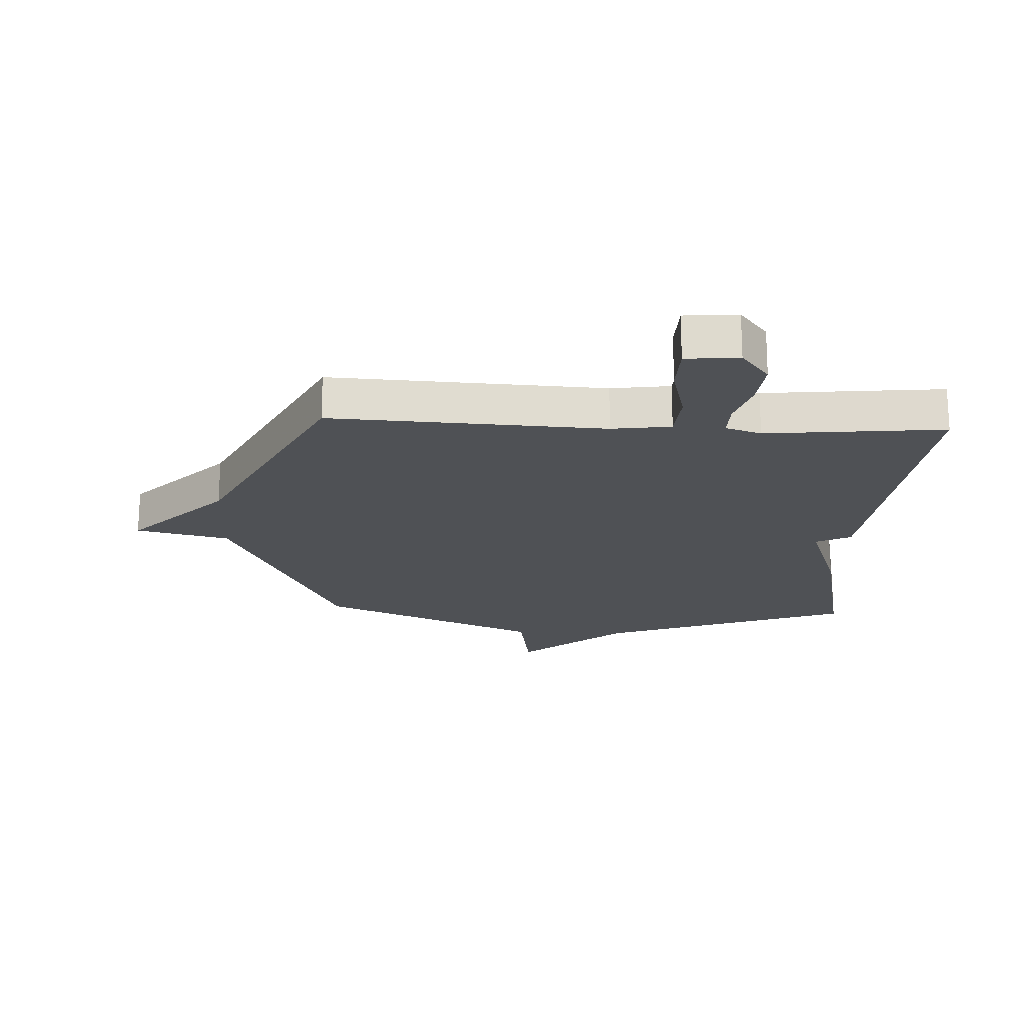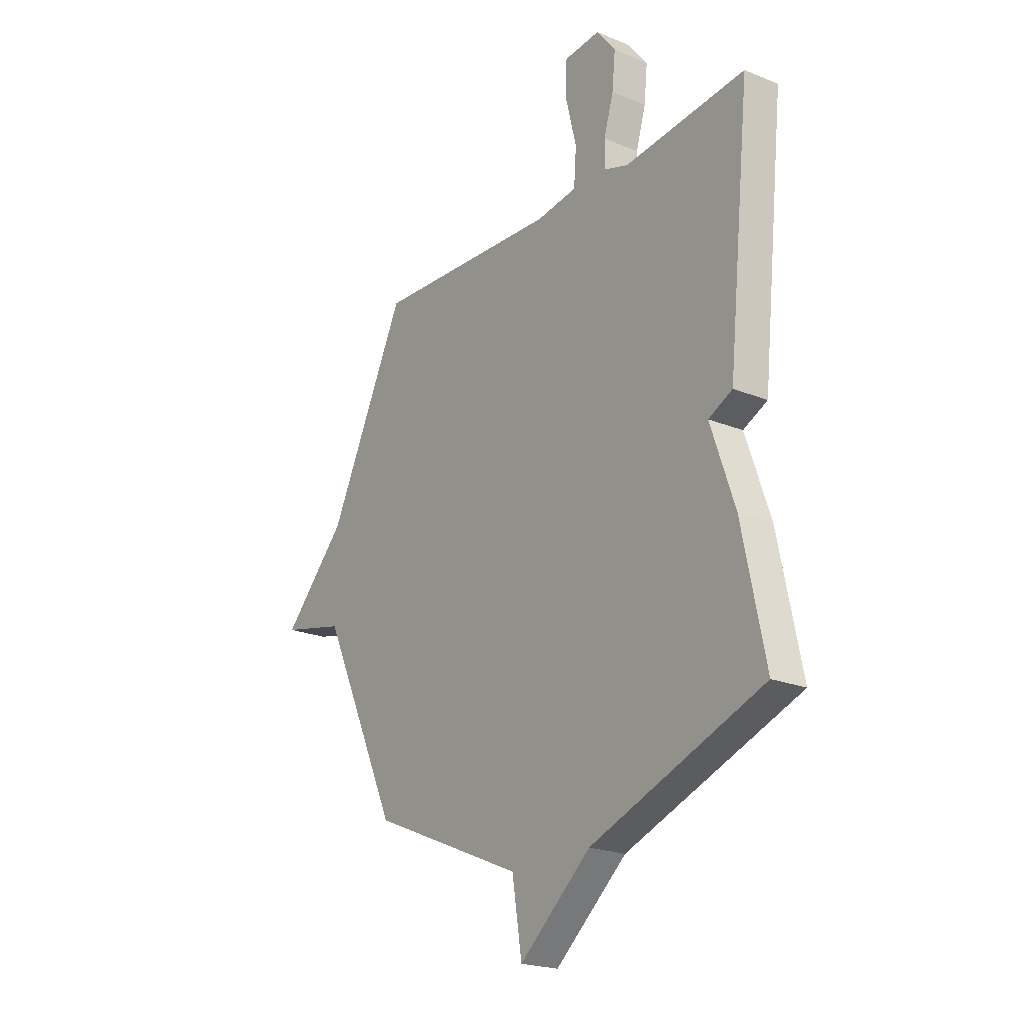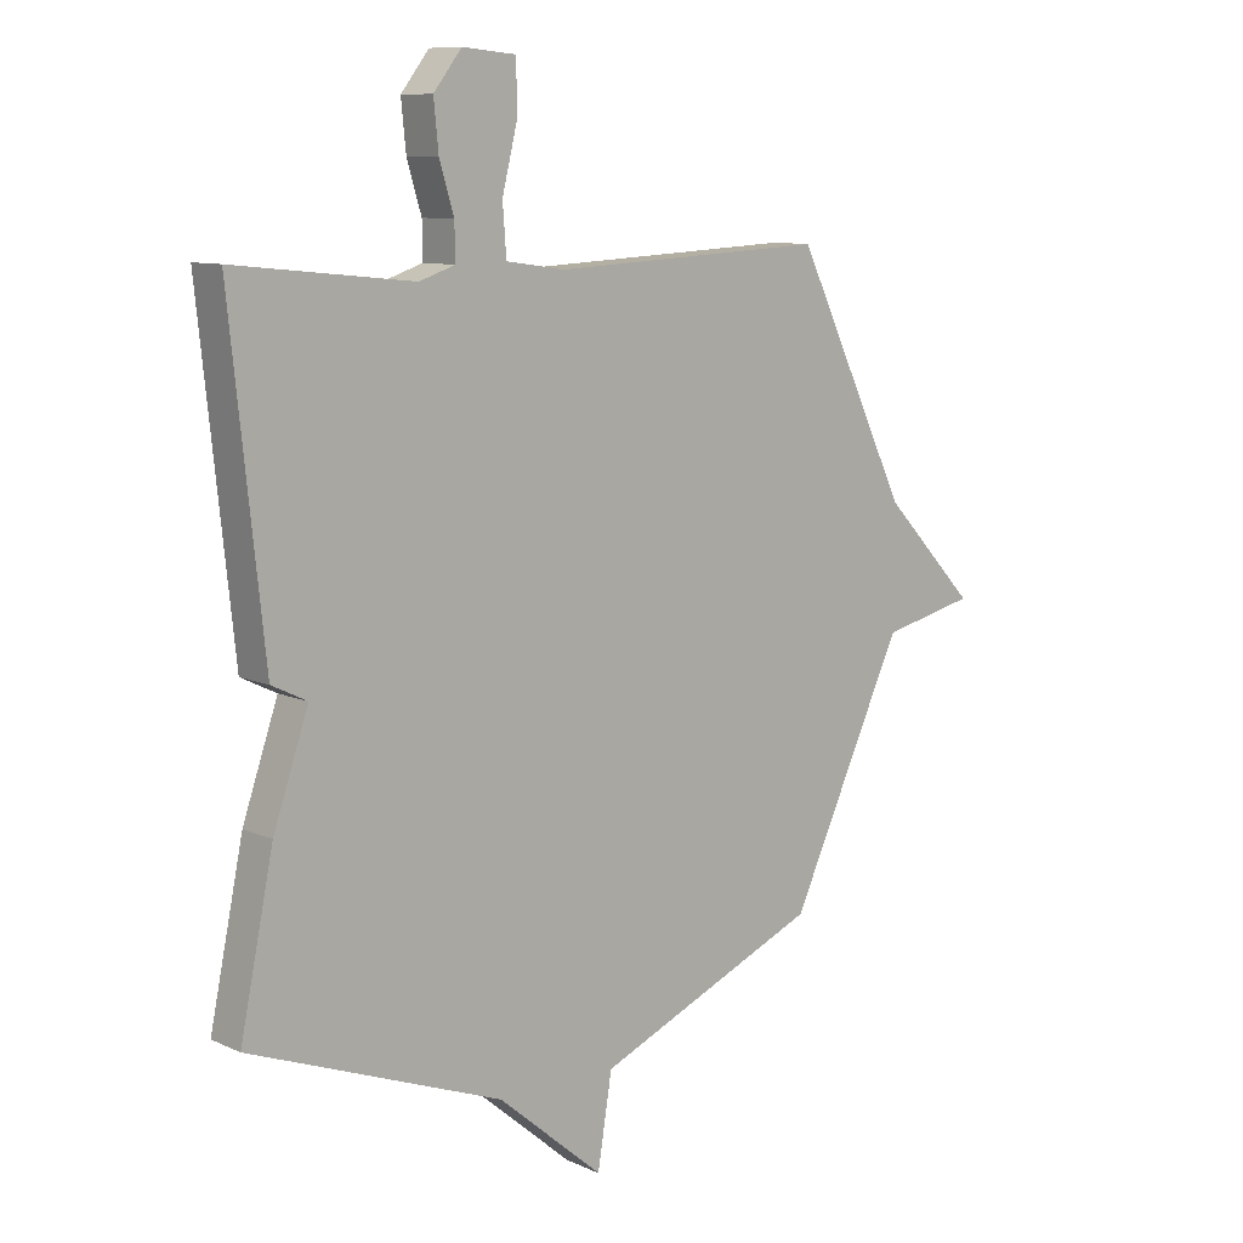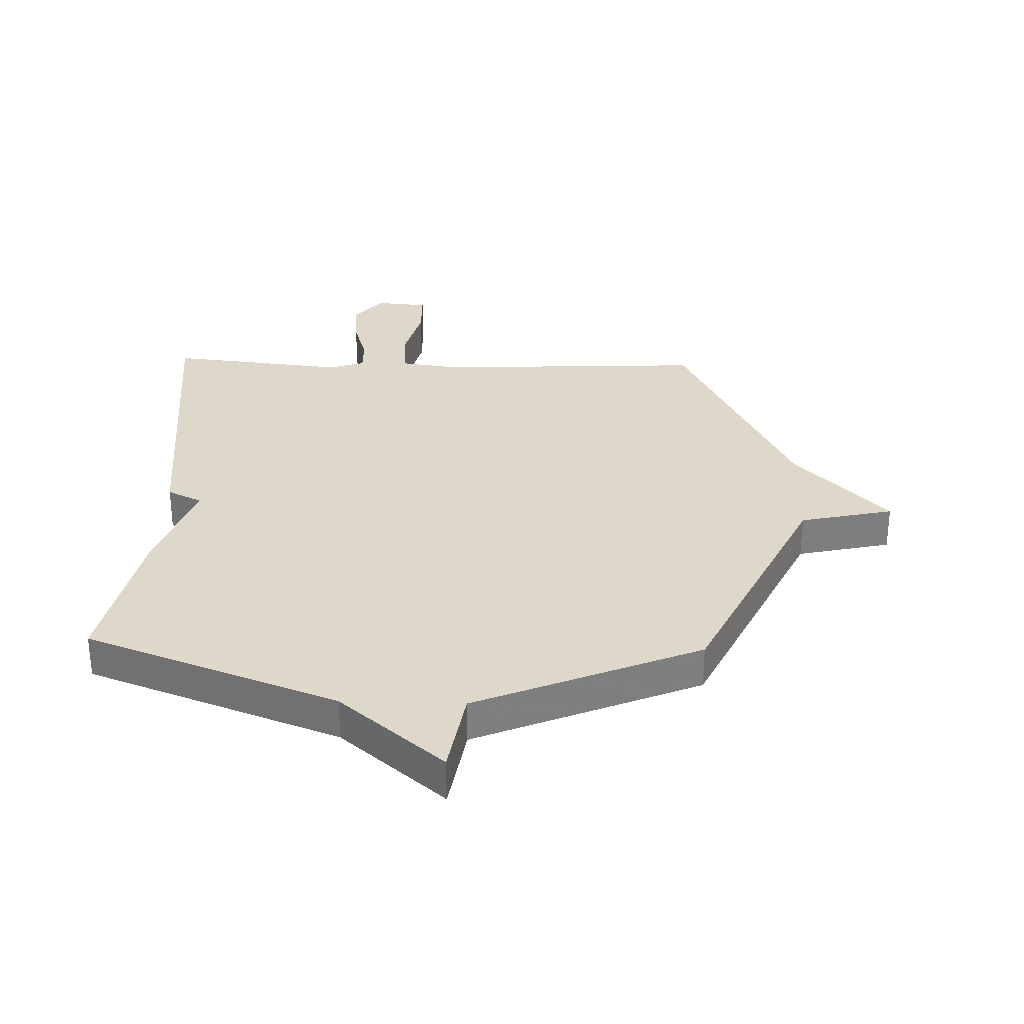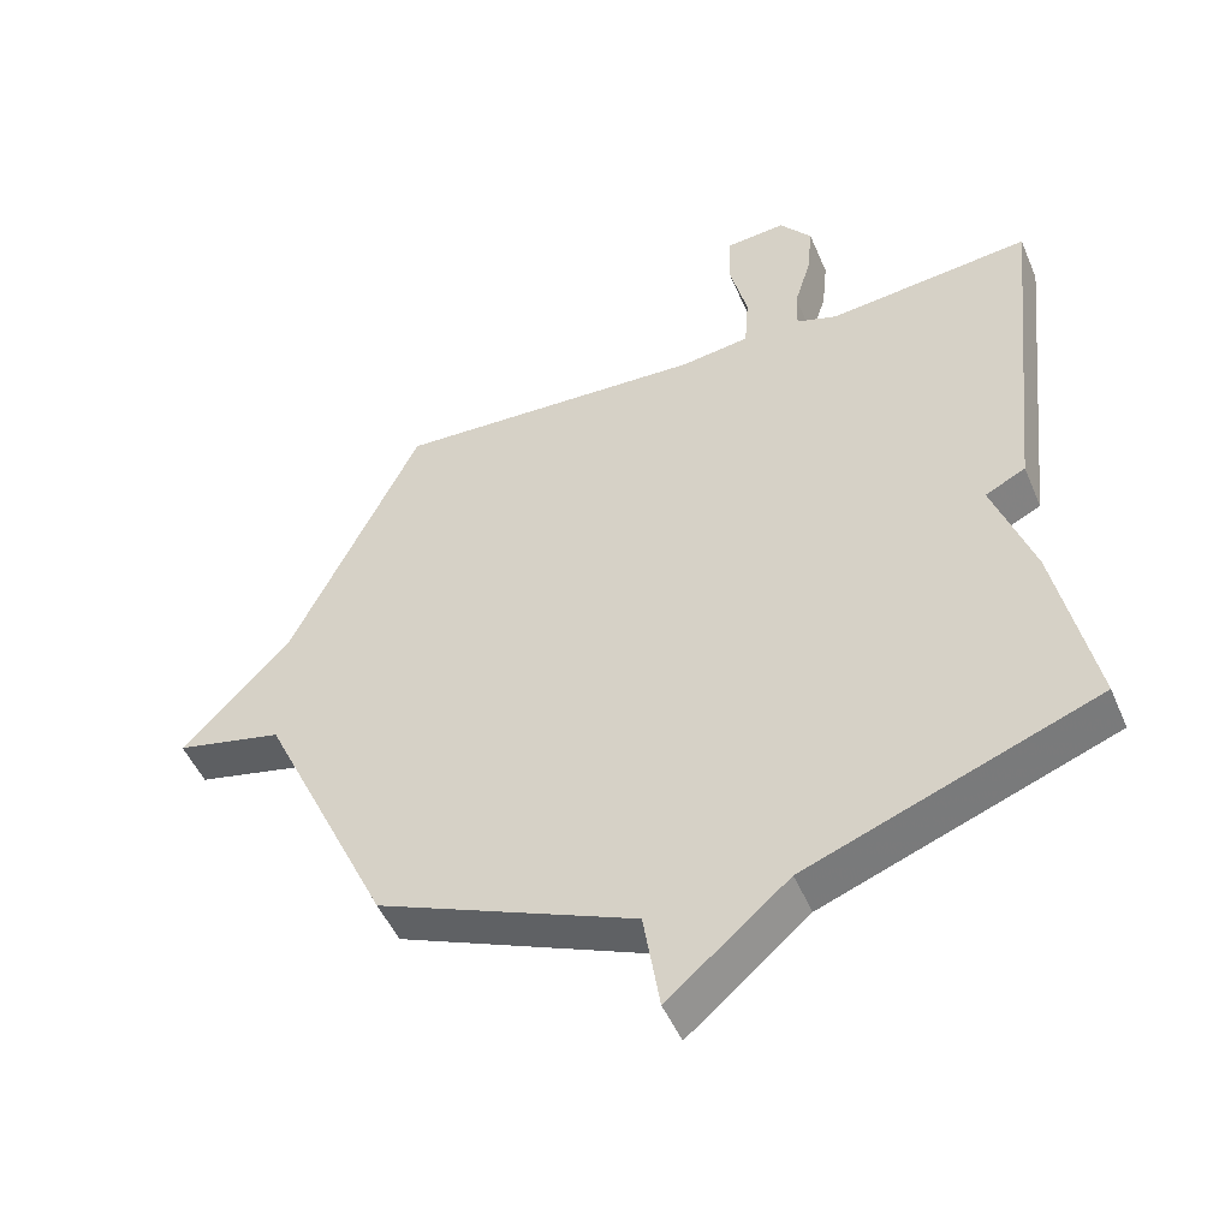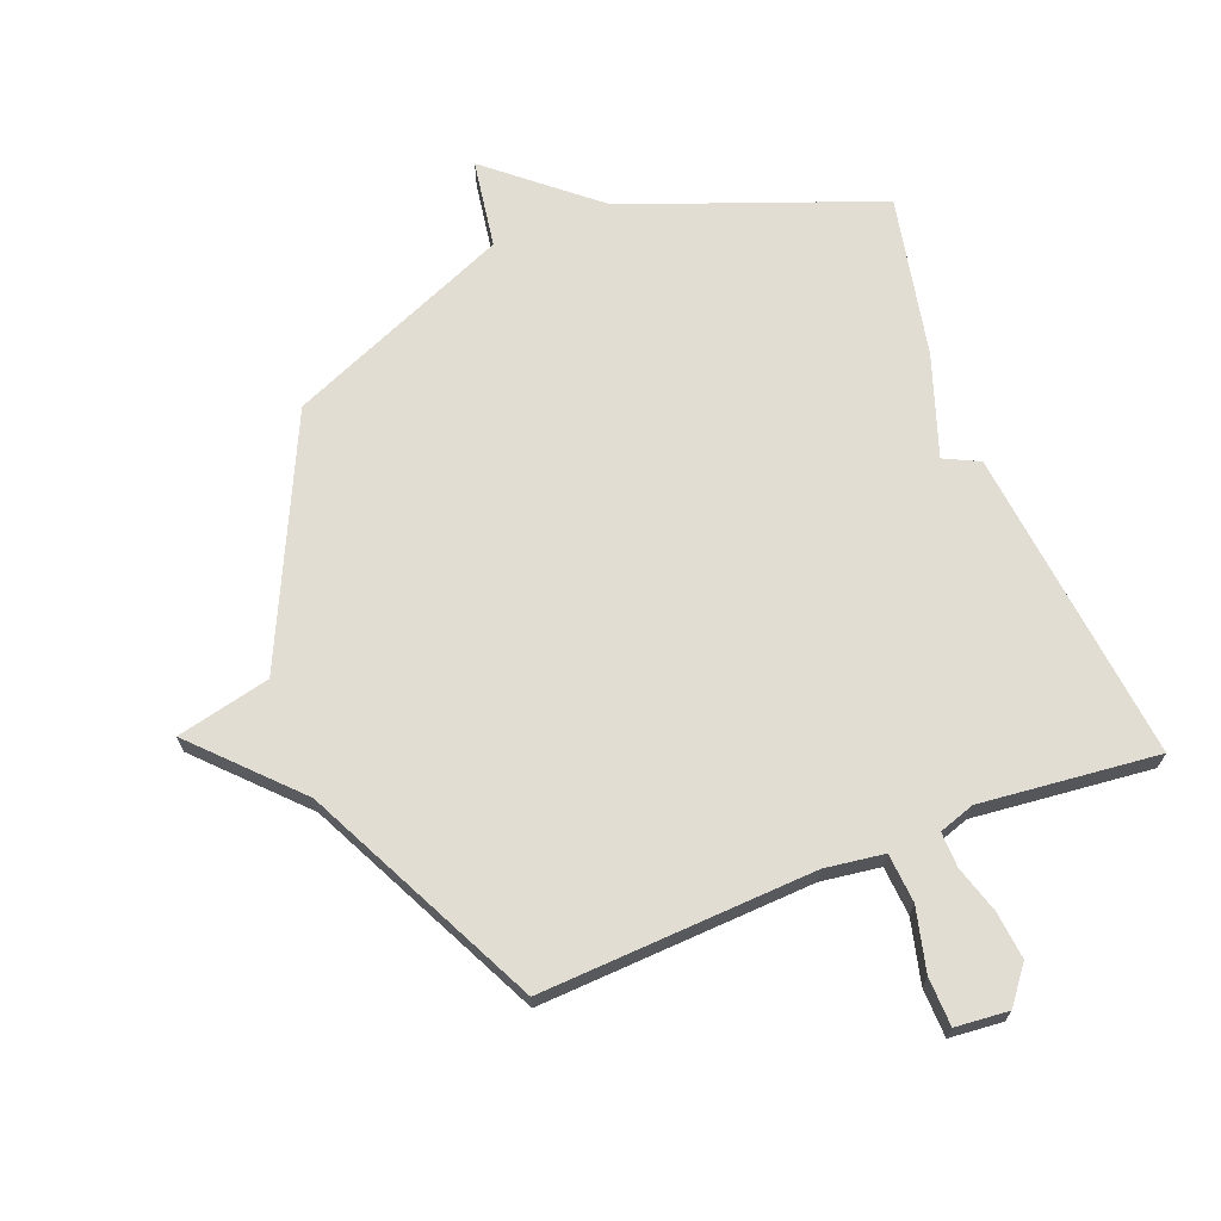
<metadata>
{"format":"obj","ext":"obj","renderer":"f3d","projection":"perspective","resolution":1024,"background":"white","views":[{"elev":-19.7,"azim":-2.8,"up":"+Y"},{"elev":-21.6,"azim":54.3,"up":"+Z"},{"elev":9.7,"azim":139.1,"up":"+Z"},{"elev":31.0,"azim":-178.2,"up":"+Y"},{"elev":-49.4,"azim":22.6,"up":"+Z"},{"elev":68.3,"azim":-21.4,"up":"+Y"}]}
</metadata>
<code>
v 0.5 0.07 0.5
v 0.444 0.07 -0.029
v 0.385 0.07 -0.058
v 0.444 0.07 -0.229
v 0.5 0.07 -0.5
v 0.076 0.07 -0.66
v -0.1 0.07 -0.81
v -0.124 0.07 -0.66
v -0.5 0.07 -0.5
v -0.691 0.07 -0.092
v -0.848 0.07 -0.056
v -0.691 0.07 0.108
v -0.5 0.07 0.5
v -0.042 0.07 0.477
v 0.057 0.07 0.491
v 0.063 0.07 0.573
v 0.037 0.07 0.678
v 0.039 0.07 0.759
v 0.128 0.07 0.767
v 0.175 0.07 0.707
v 0.167 0.07 0.627
v 0.143 0.07 0.548
v 0.142 0.07 0.489
v 0.202 0.07 0.469
v 0.5 0 0.5
v 0.444 0 -0.029
v 0.385 0 -0.058
v 0.444 0 -0.229
v 0.5 0 -0.5
v 0.076 0 -0.66
v -0.1 0 -0.81
v -0.124 0 -0.66
v -0.5 0 -0.5
v -0.691 0 -0.092
v -0.848 0 -0.056
v -0.691 0 0.108
v -0.5 0 0.5
v -0.042 0 0.477
v 0.057 0 0.491
v 0.063 0 0.573
v 0.037 0 0.678
v 0.039 0 0.759
v 0.128 0 0.767
v 0.175 0 0.707
v 0.167 0 0.627
v 0.143 0 0.548
v 0.142 0 0.489
v 0.202 0 0.469
f 20 21 22
f 19 20 22
f 18 19 22
f 17 18 22
f 16 17 22
f 15 16 22 23
f 14 15 23 24
f 12 13 14
f 12 14 24
f 11 12 24
f 10 11 24
f 10 24 1
f 9 10 1
f 8 9 1
f 3 4 5 6
f 7 8 1
f 6 7 1
f 3 6 1
f 1 2 3
f 46 45 44
f 46 44 43
f 46 43 42
f 46 42 41
f 46 41 40
f 47 46 40 39
f 48 47 39 38
f 38 37 36
f 48 38 36
f 48 36 35
f 48 35 34
f 25 48 34
f 25 34 33
f 25 33 32
f 30 29 28 27
f 25 32 31
f 25 31 30
f 25 30 27
f 27 26 25
f 1 25 26 2
f 2 26 27 3
f 3 27 28 4
f 4 28 29 5
f 5 29 30 6
f 6 30 31 7
f 7 31 32 8
f 8 32 33 9
f 9 33 34 10
f 10 34 35 11
f 11 35 36 12
f 12 36 37 13
f 13 37 38 14
f 14 38 39 15
f 15 39 40 16
f 16 40 41 17
f 17 41 42 18
f 18 42 43 19
f 19 43 44 20
f 20 44 45 21
f 21 45 46 22
f 22 46 47 23
f 23 47 48 24
f 24 48 25 1

</code>
